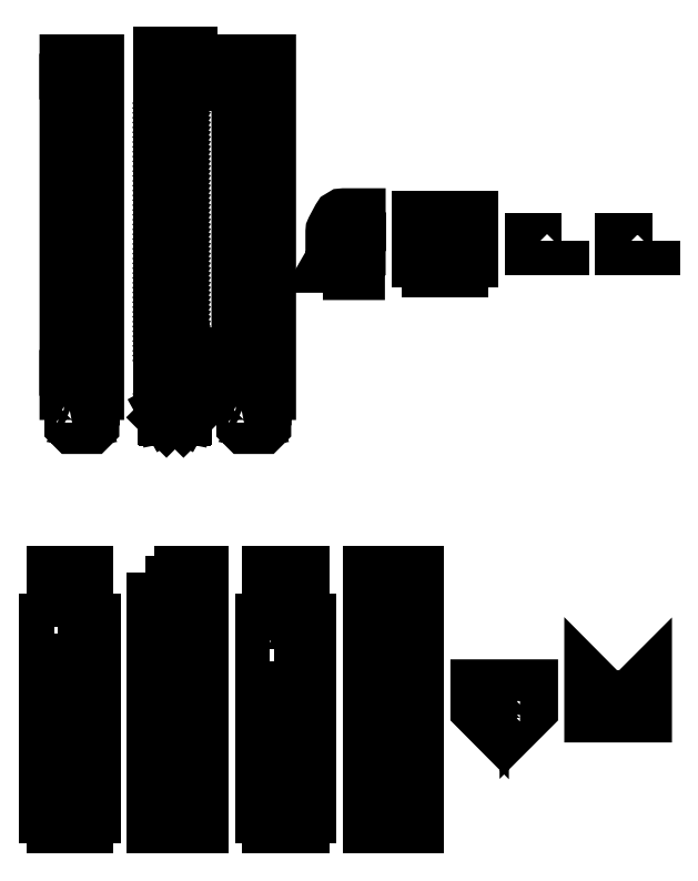
<metadata>
{"format":"dxf","ext":"dxf","renderer":"ezdxf+matplotlib","layout":"modelspace","background":"white","min_lineweight":24,"dpi":150}
</metadata>
<code>
0
SECTION
2
ENTITIES
0
LWPOLYLINE
8
0
90
24
70
1
43
0
10
44.17
20
16.22
10
45.17
20
16.42
10
44.17
20
18.22
10
44.17
20
28.72
10
42.17
20
28.72
10
42.17
20
34.72
10
46.27
20
34.72
10
46.27
20
38.72
10
42.17
20
38.72
10
42.17
20
156.7
10
46.27
20
156.7
10
46.27
20
160.7
10
42.17
20
160.7
10
42.17
20
164.7
10
54.17
20
164.7
10
54.17
20
28.72
10
52.17
20
28.72
10
52.17
20
18.22
10
51.17
20
16.42
10
52.17
20
16.22
10
52.17
20
15.22
10
51.67
20
14.72
10
44.67
20
14.72
10
44.17
20
15.22
0
LINE
8
0
10
80.53
20
41.84
30
0
11
84.63
21
41.84
31
0
0
LINE
8
0
10
84.63
20
41.84
30
0
11
84.63
21
37.84
31
0
0
LINE
8
0
10
84.63
20
37.84
30
0
11
80.53
21
37.84
31
0
0
LINE
8
0
10
80.53
20
37.84
30
0
11
80.53
21
31.84
31
0
0
LINE
8
0
10
80.53
20
31.84
30
0
11
82.53
21
31.84
31
0
0
LINE
8
0
10
90.53
20
31.84
30
0
11
92.53
21
31.84
31
0
0
LINE
8
0
10
92.53
20
31.84
30
0
11
92.53
21
43.84
31
0
0
LINE
8
0
10
92.53
20
43.84
30
0
11
91.03
21
43.84
31
0
0
LINE
8
0
10
91.03
20
43.84
30
0
11
89.23
21
45.84
31
0
0
LINE
8
0
10
89.23
20
45.84
30
0
11
87.53
21
45.84
31
0
0
LINE
8
0
10
87.53
20
45.84
30
0
11
87.03
21
45.84
31
0
0
LINE
8
0
10
87.03
20
45.84
30
0
11
84.53
21
45.84
31
0
0
LINE
8
0
10
84.53
20
45.84
30
0
11
85.69
21
47.84
31
0
0
LINE
8
0
10
85.69
20
47.84
30
0
11
84.53
21
47.84
31
0
0
LINE
8
0
10
84.53
20
47.84
30
0
11
85.69
21
49.84
31
0
0
LINE
8
0
10
85.69
20
49.84
30
0
11
84.53
21
49.84
31
0
0
LINE
8
0
10
84.53
20
49.84
30
0
11
85.69
21
51.84
31
0
0
LINE
8
0
10
85.69
20
51.84
30
0
11
84.53
21
51.84
31
0
0
LINE
8
0
10
84.53
20
51.84
30
0
11
85.69
21
53.84
31
0
0
LINE
8
0
10
85.69
20
53.84
30
0
11
84.53
21
53.84
31
0
0
LINE
8
0
10
84.53
20
53.84
30
0
11
85.69
21
55.84
31
0
0
LINE
8
0
10
85.69
20
55.84
30
0
11
84.53
21
55.84
31
0
0
LINE
8
0
10
84.53
20
55.84
30
0
11
85.69
21
57.84
31
0
0
LINE
8
0
10
85.69
20
57.84
30
0
11
84.53
21
57.84
31
0
0
LINE
8
0
10
84.53
20
57.84
30
0
11
85.69
21
59.84
31
0
0
LINE
8
0
10
85.69
20
59.84
30
0
11
84.53
21
59.84
31
0
0
LINE
8
0
10
84.53
20
59.84
30
0
11
85.69
21
61.84
31
0
0
LINE
8
0
10
85.69
20
61.84
30
0
11
84.53
21
61.84
31
0
0
LINE
8
0
10
84.53
20
61.84
30
0
11
85.69
21
63.84
31
0
0
LINE
8
0
10
85.69
20
63.84
30
0
11
84.53
21
63.84
31
0
0
LINE
8
0
10
84.53
20
63.84
30
0
11
85.69
21
65.84
31
0
0
LINE
8
0
10
85.69
20
65.84
30
0
11
84.53
21
65.84
31
0
0
LINE
8
0
10
84.53
20
65.84
30
0
11
85.69
21
67.84
31
0
0
LINE
8
0
10
85.69
20
67.84
30
0
11
84.53
21
67.84
31
0
0
LINE
8
0
10
84.53
20
67.84
30
0
11
85.69
21
69.84
31
0
0
LINE
8
0
10
85.69
20
69.84
30
0
11
84.53
21
69.84
31
0
0
LINE
8
0
10
84.53
20
69.84
30
0
11
85.69
21
71.84
31
0
0
LINE
8
0
10
85.69
20
71.84
30
0
11
84.53
21
71.84
31
0
0
LINE
8
0
10
84.53
20
71.84
30
0
11
85.69
21
73.84
31
0
0
LINE
8
0
10
85.69
20
73.84
30
0
11
84.53
21
73.84
31
0
0
LINE
8
0
10
84.53
20
73.84
30
0
11
85.69
21
75.84
31
0
0
LINE
8
0
10
85.69
20
75.84
30
0
11
84.53
21
75.84
31
0
0
LINE
8
0
10
84.53
20
75.84
30
0
11
85.69
21
77.84
31
0
0
LINE
8
0
10
85.69
20
77.84
30
0
11
84.53
21
77.84
31
0
0
LINE
8
0
10
84.53
20
77.84
30
0
11
85.69
21
79.84
31
0
0
LINE
8
0
10
85.69
20
79.84
30
0
11
84.53
21
79.84
31
0
0
LINE
8
0
10
84.53
20
79.84
30
0
11
85.69
21
81.84
31
0
0
LINE
8
0
10
85.69
20
81.84
30
0
11
84.53
21
81.84
31
0
0
LINE
8
0
10
84.53
20
81.84
30
0
11
85.69
21
83.84
31
0
0
LINE
8
0
10
85.69
20
83.84
30
0
11
84.53
21
83.84
31
0
0
LINE
8
0
10
84.53
20
83.84
30
0
11
85.69
21
85.84
31
0
0
LINE
8
0
10
85.69
20
85.84
30
0
11
84.53
21
85.84
31
0
0
LINE
8
0
10
84.53
20
85.84
30
0
11
85.69
21
87.84
31
0
0
LINE
8
0
10
85.69
20
87.84
30
0
11
84.53
21
87.84
31
0
0
LINE
8
0
10
84.53
20
87.84
30
0
11
85.69
21
89.84
31
0
0
LINE
8
0
10
85.69
20
89.84
30
0
11
84.53
21
89.84
31
0
0
LINE
8
0
10
84.53
20
89.84
30
0
11
85.69
21
91.84
31
0
0
LINE
8
0
10
85.69
20
91.84
30
0
11
84.53
21
91.84
31
0
0
LINE
8
0
10
84.53
20
91.84
30
0
11
85.69
21
93.84
31
0
0
LINE
8
0
10
85.69
20
93.84
30
0
11
84.53
21
93.84
31
0
0
LINE
8
0
10
84.53
20
93.84
30
0
11
85.69
21
95.84
31
0
0
LINE
8
0
10
85.69
20
95.84
30
0
11
84.53
21
95.84
31
0
0
LINE
8
0
10
84.53
20
95.84
30
0
11
85.69
21
97.84
31
0
0
LINE
8
0
10
85.69
20
97.84
30
0
11
84.53
21
97.84
31
0
0
LINE
8
0
10
84.53
20
97.84
30
0
11
85.69
21
99.84
31
0
0
LINE
8
0
10
85.69
20
99.84
30
0
11
84.53
21
99.84
31
0
0
LINE
8
0
10
84.53
20
99.84
30
0
11
85.69
21
101.8
31
0
0
LINE
8
0
10
85.69
20
101.8
30
0
11
84.53
21
101.8
31
0
0
LINE
8
0
10
84.53
20
101.8
30
0
11
85.69
21
103.8
31
0
0
LINE
8
0
10
85.69
20
103.8
30
0
11
84.53
21
103.8
31
0
0
LINE
8
0
10
84.53
20
103.8
30
0
11
85.69
21
105.8
31
0
0
LINE
8
0
10
85.69
20
105.8
30
0
11
84.53
21
105.8
31
0
0
LINE
8
0
10
84.53
20
105.8
30
0
11
85.69
21
107.8
31
0
0
LINE
8
0
10
85.69
20
107.8
30
0
11
84.53
21
107.8
31
0
0
LINE
8
0
10
84.53
20
107.8
30
0
11
85.69
21
109.8
31
0
0
LINE
8
0
10
85.69
20
109.8
30
0
11
84.53
21
109.8
31
0
0
LINE
8
0
10
84.53
20
109.8
30
0
11
85.69
21
111.8
31
0
0
LINE
8
0
10
85.69
20
111.8
30
0
11
84.53
21
111.8
31
0
0
LINE
8
0
10
84.53
20
111.8
30
0
11
85.69
21
113.8
31
0
0
LINE
8
0
10
85.69
20
113.8
30
0
11
84.53
21
113.8
31
0
0
LINE
8
0
10
84.53
20
113.8
30
0
11
85.69
21
115.8
31
0
0
LINE
8
0
10
85.69
20
115.8
30
0
11
84.53
21
115.8
31
0
0
LINE
8
0
10
84.53
20
115.8
30
0
11
85.69
21
117.8
31
0
0
LINE
8
0
10
85.69
20
117.8
30
0
11
84.53
21
117.8
31
0
0
LINE
8
0
10
84.53
20
117.8
30
0
11
85.69
21
119.8
31
0
0
LINE
8
0
10
85.69
20
119.8
30
0
11
84.53
21
119.8
31
0
0
LINE
8
0
10
84.53
20
119.8
30
0
11
85.69
21
121.8
31
0
0
LINE
8
0
10
85.69
20
121.8
30
0
11
84.53
21
121.8
31
0
0
LINE
8
0
10
84.53
20
121.8
30
0
11
85.69
21
123.8
31
0
0
LINE
8
0
10
85.69
20
123.8
30
0
11
84.53
21
123.8
31
0
0
LINE
8
0
10
84.53
20
123.8
30
0
11
85.69
21
125.8
31
0
0
LINE
8
0
10
85.69
20
125.8
30
0
11
84.53
21
125.8
31
0
0
LINE
8
0
10
84.53
20
125.8
30
0
11
85.69
21
127.8
31
0
0
LINE
8
0
10
85.69
20
127.8
30
0
11
84.53
21
127.8
31
0
0
LINE
8
0
10
84.53
20
127.8
30
0
11
85.69
21
129.8
31
0
0
LINE
8
0
10
85.69
20
129.8
30
0
11
84.53
21
129.8
31
0
0
LINE
8
0
10
84.53
20
129.8
30
0
11
85.69
21
131.8
31
0
0
LINE
8
0
10
85.69
20
131.8
30
0
11
84.53
21
131.8
31
0
0
LINE
8
0
10
84.53
20
131.8
30
0
11
85.69
21
133.8
31
0
0
LINE
8
0
10
85.69
20
133.8
30
0
11
84.53
21
133.8
31
0
0
LINE
8
0
10
84.53
20
133.8
30
0
11
85.69
21
135.8
31
0
0
LINE
8
0
10
85.69
20
135.8
30
0
11
84.53
21
135.8
31
0
0
LINE
8
0
10
84.53
20
135.8
30
0
11
85.69
21
137.8
31
0
0
LINE
8
0
10
85.69
20
137.8
30
0
11
84.53
21
137.8
31
0
0
LINE
8
0
10
84.53
20
137.8
30
0
11
85.69
21
139.8
31
0
0
LINE
8
0
10
85.69
20
139.8
30
0
11
84.53
21
139.8
31
0
0
LINE
8
0
10
84.53
20
139.8
30
0
11
85.69
21
141.8
31
0
0
LINE
8
0
10
85.69
20
141.8
30
0
11
84.53
21
141.8
31
0
0
LINE
8
0
10
84.53
20
141.8
30
0
11
85.69
21
143.8
31
0
0
LINE
8
0
10
85.69
20
143.8
30
0
11
84.53
21
143.8
31
0
0
LINE
8
0
10
84.53
20
143.8
30
0
11
85.69
21
145.8
31
0
0
LINE
8
0
10
85.69
20
145.8
30
0
11
84.53
21
145.8
31
0
0
LINE
8
0
10
84.53
20
145.8
30
0
11
85.69
21
147.8
31
0
0
LINE
8
0
10
85.69
20
147.8
30
0
11
84.53
21
147.8
31
0
0
LINE
8
0
10
84.53
20
147.8
30
0
11
85.69
21
149.8
31
0
0
LINE
8
0
10
85.69
20
149.8
30
0
11
84.53
21
149.8
31
0
0
LINE
8
0
10
84.53
20
149.8
30
0
11
85.69
21
151.8
31
0
0
LINE
8
0
10
85.69
20
151.8
30
0
11
84.53
21
151.8
31
0
0
LINE
8
0
10
84.53
20
151.8
30
0
11
85.69
21
153.8
31
0
0
LINE
8
0
10
85.69
20
153.8
30
0
11
84.53
21
153.8
31
0
0
LINE
8
0
10
84.53
20
153.8
30
0
11
84.53
21
155.8
31
0
0
LINE
8
0
10
84.53
20
155.8
30
0
11
92.53
21
155.8
31
0
0
LINE
8
0
10
92.53
20
155.8
30
0
11
92.53
21
167.8
31
0
0
LINE
8
0
10
92.53
20
167.8
30
0
11
80.53
21
167.8
31
0
0
LINE
8
0
10
80.53
20
167.8
30
0
11
80.53
21
163.8
31
0
0
LINE
8
0
10
80.53
20
163.8
30
0
11
84.63
21
163.8
31
0
0
LINE
8
0
10
84.63
20
163.8
30
0
11
84.63
21
159.8
31
0
0
LINE
8
0
10
84.63
20
159.8
30
0
11
80.53
21
159.8
31
0
0
LINE
8
0
10
80.53
20
159.8
30
0
11
80.53
21
41.84
31
0
0
LWPOLYLINE
8
0
90
24
70
1
43
0
10
115
20
16.22
10
116
20
16.42
10
115
20
18.22
10
115
20
28.72
10
113
20
28.72
10
113
20
34.72
10
117.1
20
34.72
10
117.1
20
38.72
10
113
20
38.72
10
113
20
156.7
10
117.1
20
156.7
10
117.1
20
160.7
10
113
20
160.7
10
113
20
164.7
10
125
20
164.7
10
125
20
28.72
10
123
20
28.72
10
123
20
18.22
10
122
20
16.42
10
123
20
16.22
10
123
20
15.22
10
122.5
20
14.72
10
115.5
20
14.72
10
115
20
15.22
0
LWPOLYLINE
8
0
90
25
70
1
43
0
10
155.7
20
84.82
42
-0.4142
10
154.7
20
85.82
10
154.7
20
91.82
42
1.863
10
153.2
20
91.82
10
153.2
20
85.32
42
0.4142
10
154.2
20
84.32
10
161.6
20
84.32
10
161.6
20
78.12
10
158.9
20
78.12
10
158.9
20
79.84
42
1.124
10
159
20
81.12
10
150.4
20
81.12
10
151.7
20
83.38
10
151.7
20
94.82
42
-0.123
10
151.9
20
95.76
10
154.3
20
100.3
42
-0.2771
10
156.1
20
101.3
10
161.9
20
101.3
10
161.9
20
98.32
10
158.9
20
98.32
10
158.9
20
91.32
10
161.9
20
91.32
10
161.9
20
88.32
10
158.9
20
88.32
10
158.9
20
84.82
0
LWPOLYLINE
8
0
90
4
70
1
43
0
10
203.8
20
85.52
10
203.8
20
93.92
10
191.8
20
93.92
10
191.8
20
85.52
0
LWPOLYLINE
8
0
90
4
70
1
43
0
10
199.8
20
82.47
10
195.8
20
82.47
10
195.8
20
80.47
10
199.8
20
80.47
0
LWPOLYLINE
8
0
90
4
70
1
43
0
10
207
20
91.72
10
205
20
91.72
10
205
20
87.72
10
207
20
87.72
0
LWPOLYLINE
8
0
90
4
70
1
43
0
10
190.5
20
87.72
10
190.5
20
91.72
10
188.5
20
91.72
10
188.5
20
87.72
0
LWPOLYLINE
8
0
90
16
70
1
43
0
10
191.3
20
83.22
10
187.3
20
83.22
10
187.3
20
100.2
10
191.8
20
100.2
10
191.8
20
95.22
10
195.8
20
95.22
10
195.8
20
100.2
10
199.8
20
100.2
10
199.8
20
95.22
10
203.8
20
95.22
10
203.8
20
100.2
10
208.3
20
100.2
10
208.3
20
83.22
10
204.3
20
83.22
10
204.3
20
79.22
10
191.3
20
79.22
0
LWPOLYLINE
8
0
90
4
70
1
43
0
10
245.7
20
91.27
10
245.7
20
88.17
10
233.7
20
88.17
10
233.7
20
91.27
0
LWPOLYLINE
8
0
90
4
70
1
43
0
10
283.1
20
91.27
10
283.1
20
88.17
10
271.1
20
88.17
10
271.1
20
91.27
0
LWPOLYLINE
8
0
90
4
70
1
43
0
10
44.78
20
-56.36
10
44.78
20
-50.36
10
41.78
20
-50.36
10
41.78
20
-56.36
0
LWPOLYLINE
8
0
90
56
70
1
43
0
10
36.78
20
-65.73
10
36.78
20
-45.86
10
49.78
20
-45.86
10
49.78
20
-65.73
10
52.78
20
-65.73
10
52.78
20
-69.98
10
49.78
20
-69.98
10
49.78
20
-77.73
10
52.78
20
-77.73
10
52.78
20
-81.98
10
49.78
20
-81.98
10
49.78
20
-89.73
10
52.78
20
-89.73
10
52.78
20
-93.98
10
49.78
20
-93.98
10
49.78
20
-113.7
10
52.78
20
-113.7
10
52.78
20
-118
10
49.78
20
-118
10
49.78
20
-125.7
10
52.78
20
-125.7
10
52.78
20
-130
10
49.78
20
-130
10
49.78
20
-138.9
10
47.28
20
-138.9
10
47.28
20
-141.9
10
52.78
20
-141.9
10
52.78
20
-145.9
10
49.78
20
-145.9
10
49.78
20
-149.9
10
36.78
20
-149.9
10
36.78
20
-145.9
10
33.78
20
-145.9
10
33.78
20
-141.9
10
39.28
20
-141.9
10
39.28
20
-138.9
10
36.78
20
-138.9
10
36.78
20
-130
10
33.78
20
-130
10
33.78
20
-125.7
10
36.78
20
-125.7
10
36.78
20
-118
10
33.78
20
-118
10
33.78
20
-113.7
10
36.78
20
-113.7
10
36.78
20
-93.98
10
33.78
20
-93.98
10
33.78
20
-89.73
10
36.78
20
-89.73
10
36.78
20
-81.98
10
33.78
20
-81.98
10
33.78
20
-77.73
10
36.78
20
-77.73
10
36.78
20
-69.98
10
33.78
20
-69.98
10
33.78
20
-65.73
0
LWPOLYLINE
8
0
90
4
70
1
43
0
10
89.68
20
-52.79
10
89.68
20
-49.92
10
85.68
20
-49.92
10
85.68
20
-52.79
0
LWPOLYLINE
8
0
90
4
70
1
43
0
10
89.68
20
-62.79
10
89.68
20
-59.92
10
85.68
20
-59.92
10
85.68
20
-62.79
0
LWPOLYLINE
8
0
90
52
70
1
43
0
10
78.18
20
-45.86
10
97.18
20
-45.86
10
97.18
20
-49.86
10
94.18
20
-49.86
10
94.18
20
-56.86
10
97.18
20
-56.86
10
97.18
20
-65.86
10
94.18
20
-65.86
10
94.18
20
-69.86
10
97.18
20
-69.86
10
97.18
20
-77.86
10
94.18
20
-77.86
10
94.18
20
-81.86
10
97.18
20
-81.86
10
97.18
20
-101.9
10
94.18
20
-101.9
10
94.18
20
-105.9
10
97.18
20
-105.9
10
97.18
20
-113.9
10
94.18
20
-113.9
10
94.18
20
-117.9
10
97.18
20
-117.9
10
97.18
20
-125.9
10
94.18
20
-125.9
10
94.18
20
-129.9
10
97.18
20
-129.9
10
97.18
20
-149.9
10
78.18
20
-149.9
10
78.18
20
-129.9
10
81.18
20
-129.9
10
81.18
20
-125.9
10
78.18
20
-125.9
10
78.18
20
-117.9
10
81.18
20
-117.9
10
81.18
20
-113.9
10
78.18
20
-113.9
10
78.18
20
-105.9
10
81.18
20
-105.9
10
81.18
20
-101.9
10
78.18
20
-101.9
10
78.18
20
-81.86
10
81.18
20
-81.86
10
81.18
20
-77.86
10
78.18
20
-77.86
10
78.18
20
-69.86
10
81.18
20
-69.86
10
81.18
20
-65.86
10
78.18
20
-65.86
10
78.18
20
-56.86
10
81.18
20
-56.86
10
81.18
20
-49.86
10
78.18
20
-49.86
0
LWPOLYLINE
8
0
90
4
70
1
43
0
10
133.6
20
-56.36
10
133.6
20
-50.36
10
130.6
20
-50.36
10
130.6
20
-56.36
0
LWPOLYLINE
8
0
90
56
70
1
43
0
10
125.6
20
-81.98
10
122.6
20
-81.98
10
122.6
20
-77.73
10
125.6
20
-77.73
10
125.6
20
-69.98
10
122.6
20
-69.98
10
122.6
20
-65.73
10
125.6
20
-65.73
10
125.6
20
-45.86
10
138.6
20
-45.86
10
138.6
20
-65.73
10
141.6
20
-65.73
10
141.6
20
-69.98
10
138.6
20
-69.98
10
138.6
20
-77.73
10
141.6
20
-77.73
10
141.6
20
-81.98
10
138.6
20
-81.98
10
138.6
20
-89.73
10
141.6
20
-89.73
10
141.6
20
-93.98
10
138.6
20
-93.98
10
138.6
20
-113.7
10
141.6
20
-113.7
10
141.6
20
-118
10
138.6
20
-118
10
138.6
20
-125.7
10
141.6
20
-125.7
10
141.6
20
-130
10
138.6
20
-130
10
138.6
20
-138.9
10
136.1
20
-138.9
10
136.1
20
-141.9
10
141.6
20
-141.9
10
141.6
20
-145.9
10
138.6
20
-145.9
10
138.6
20
-149.9
10
125.6
20
-149.9
10
125.6
20
-145.9
10
122.6
20
-145.9
10
122.6
20
-141.9
10
128.1
20
-141.9
10
128.1
20
-138.9
10
125.6
20
-138.9
10
125.6
20
-130
10
122.6
20
-130
10
122.6
20
-125.7
10
125.6
20
-125.7
10
125.6
20
-118
10
122.6
20
-118
10
122.6
20
-113.7
10
125.6
20
-113.7
10
125.6
20
-93.98
10
122.6
20
-93.98
10
122.6
20
-89.73
10
125.6
20
-89.73
0
LWPOLYLINE
8
0
90
60
70
1
43
0
10
178.5
20
-141.9
10
178.5
20
-149.9
10
174.5
20
-149.9
10
174.5
20
-141.9
10
170.5
20
-141.9
10
170.5
20
-149.9
10
167
20
-149.9
10
167
20
-129.9
10
170
20
-129.9
10
170
20
-125.9
10
167
20
-125.9
10
167
20
-117.9
10
170
20
-117.9
10
170
20
-113.9
10
167
20
-113.9
10
167
20
-105.9
10
170
20
-105.9
10
170
20
-101.9
10
167
20
-101.9
10
167
20
-81.86
10
170
20
-81.86
10
170
20
-77.86
10
167
20
-77.86
10
167
20
-69.86
10
170
20
-69.86
10
170
20
-65.86
10
167
20
-65.86
10
167
20
-56.86
10
170
20
-56.86
10
170
20
-49.86
10
167
20
-49.86
10
167
20
-45.86
10
186
20
-45.86
10
186
20
-49.86
10
183
20
-49.86
10
183
20
-56.86
10
186
20
-56.86
10
186
20
-65.86
10
183
20
-65.86
10
183
20
-69.86
10
186
20
-69.86
10
186
20
-77.86
10
183
20
-77.86
10
183
20
-81.86
10
186
20
-81.86
10
186
20
-101.9
10
183
20
-101.9
10
183
20
-105.9
10
186
20
-105.9
10
186
20
-113.9
10
183
20
-113.9
10
183
20
-117.9
10
186
20
-117.9
10
186
20
-125.9
10
183
20
-125.9
10
183
20
-129.9
10
186
20
-129.9
10
186
20
-149.9
10
182.5
20
-149.9
10
182.5
20
-141.9
0
LWPOLYLINE
8
0
90
12
70
1
43
0
10
228.6
20
-98.5
10
228.6
20
-93.98
10
215.6
20
-93.98
10
215.6
20
-98.5
10
212.6
20
-98.5
10
212.6
20
-103
10
211.4
20
-101.7
10
211.4
20
-92.73
10
232.9
20
-92.73
10
232.9
20
-101.7
10
231.6
20
-103
10
231.6
20
-98.5
0
LWPOLYLINE
8
0
90
12
70
1
43
0
10
275.5
20
-102.9
10
275.5
20
-97.36
10
278.5
20
-97.36
10
278.5
20
-92.87
10
279.8
20
-91.62
10
279.8
20
-104.1
10
258.3
20
-104.1
10
258.3
20
-91.61
10
259.5
20
-92.87
10
259.5
20
-97.36
10
262.5
20
-97.36
10
262.5
20
-102.9
0
LINE
8
0
10
83.53
20
19.54
30
0
11
82.53
21
19.34
31
0
0
LINE
8
0
10
82.53
20
19.34
30
0
11
82.53
21
18.34
31
0
0
LINE
8
0
10
82.53
20
18.34
30
0
11
83.03
21
17.84
31
0
0
LINE
8
0
10
83.03
20
17.84
30
0
11
90.03
21
17.84
31
0
0
LINE
8
0
10
90.03
20
17.84
30
0
11
90.53
21
18.34
31
0
0
LINE
8
0
10
90.53
20
18.34
30
0
11
90.53
21
19.34
31
0
0
LINE
8
0
10
90.53
20
19.34
30
0
11
89.53
21
19.54
31
0
0
LINE
8
0
10
89.53
20
19.54
30
0
11
90.53
21
21.34
31
0
0
LINE
8
0
10
90.53
20
21.34
30
0
11
90.53
21
31.84
31
0
0
LINE
8
0
10
82.53
20
31.84
30
0
11
82.53
21
21.34
31
0
0
LINE
8
0
10
82.53
20
21.34
30
0
11
83.53
21
19.54
31
0
0
ENDSEC
0
EOF

</code>
